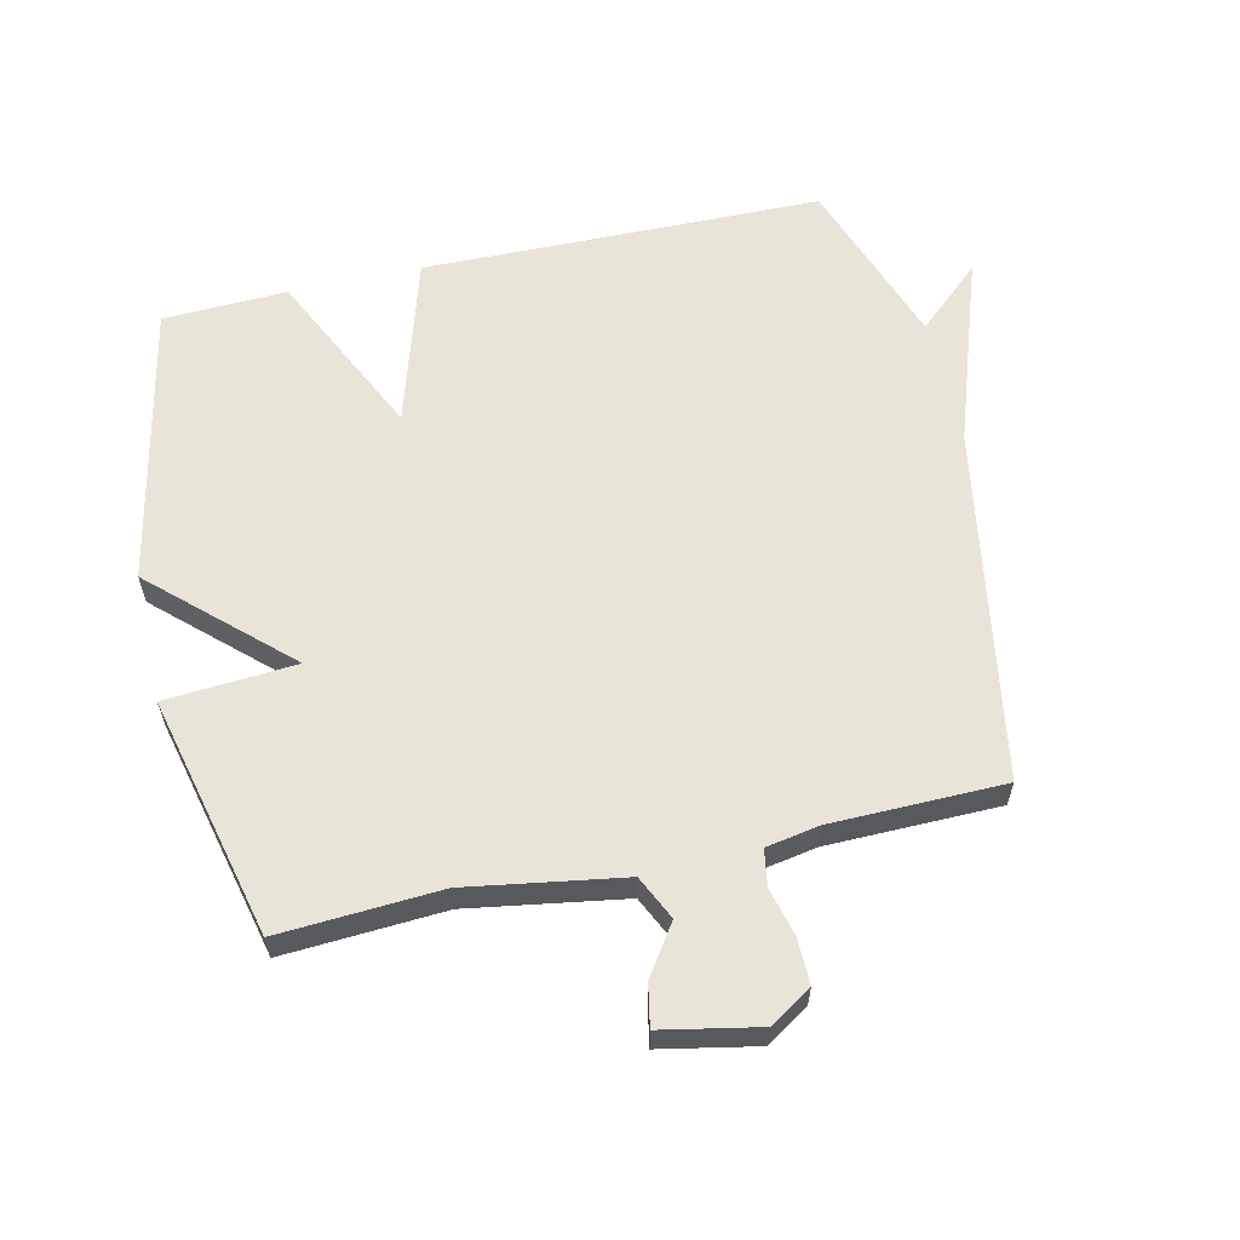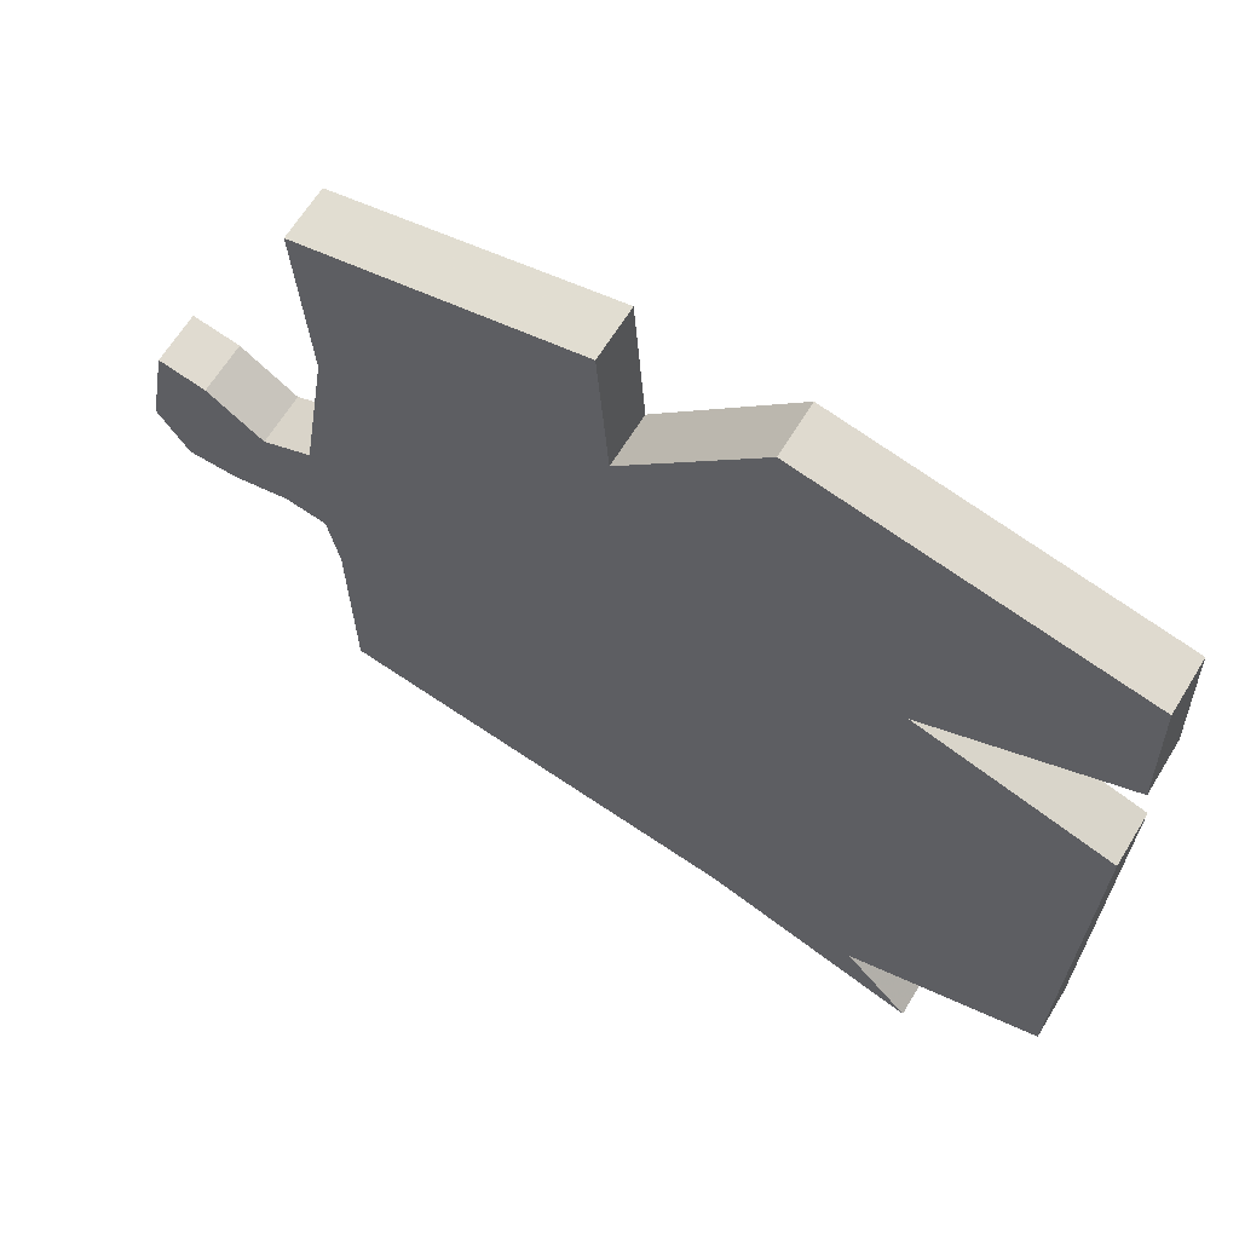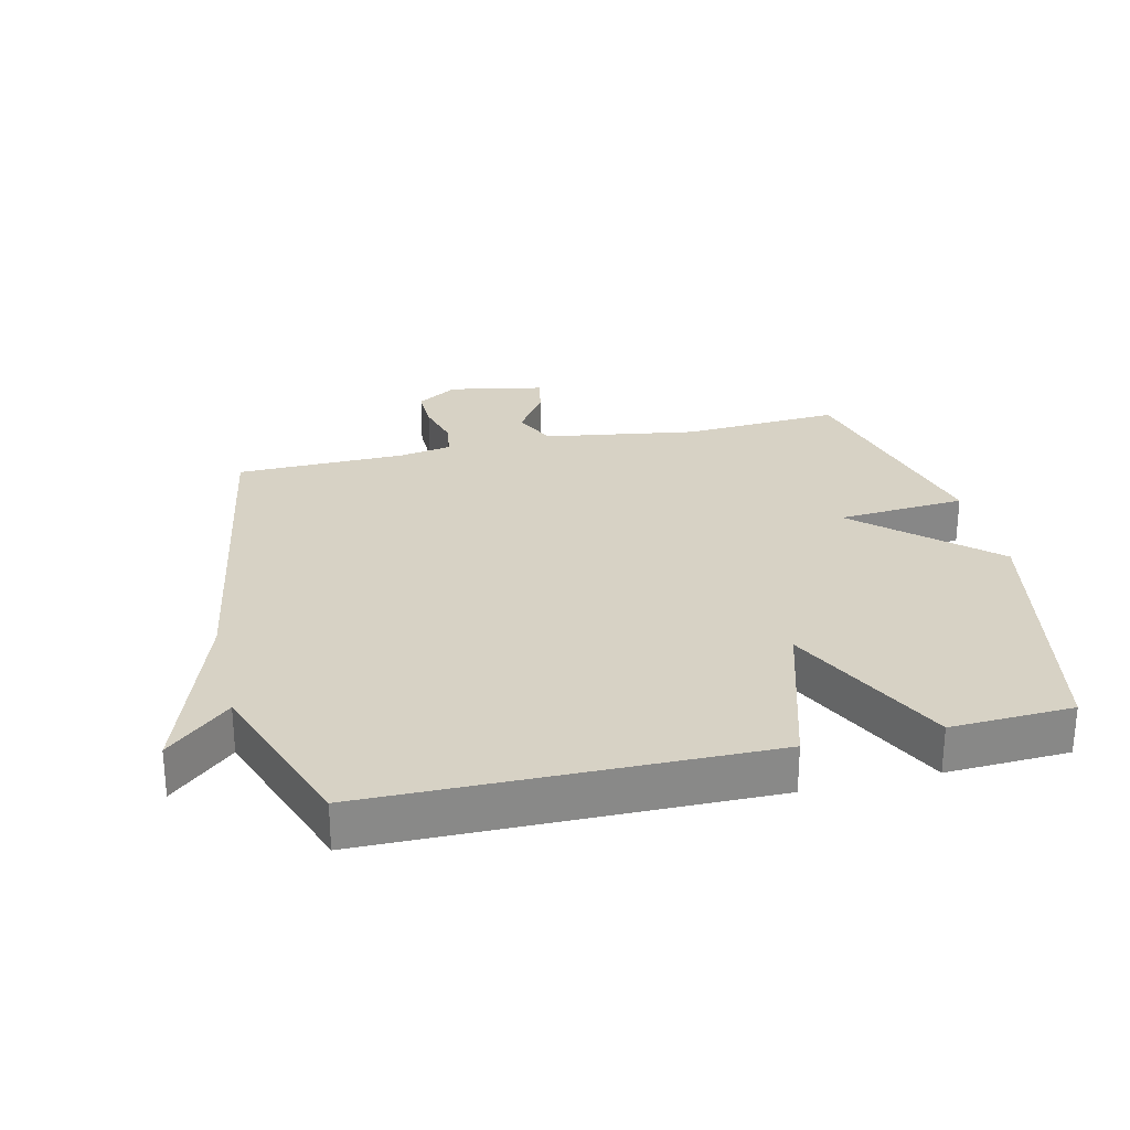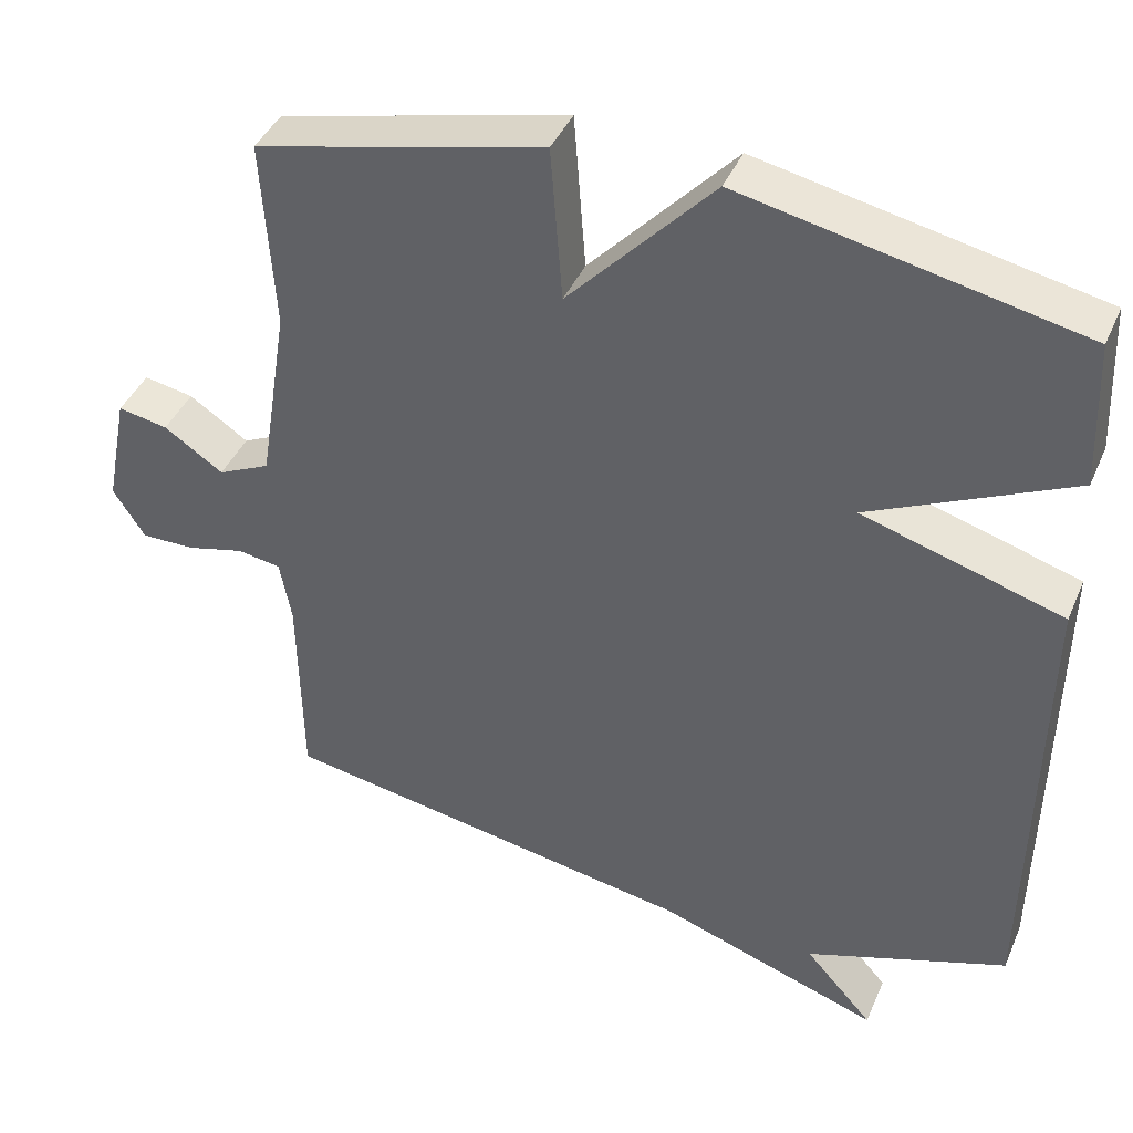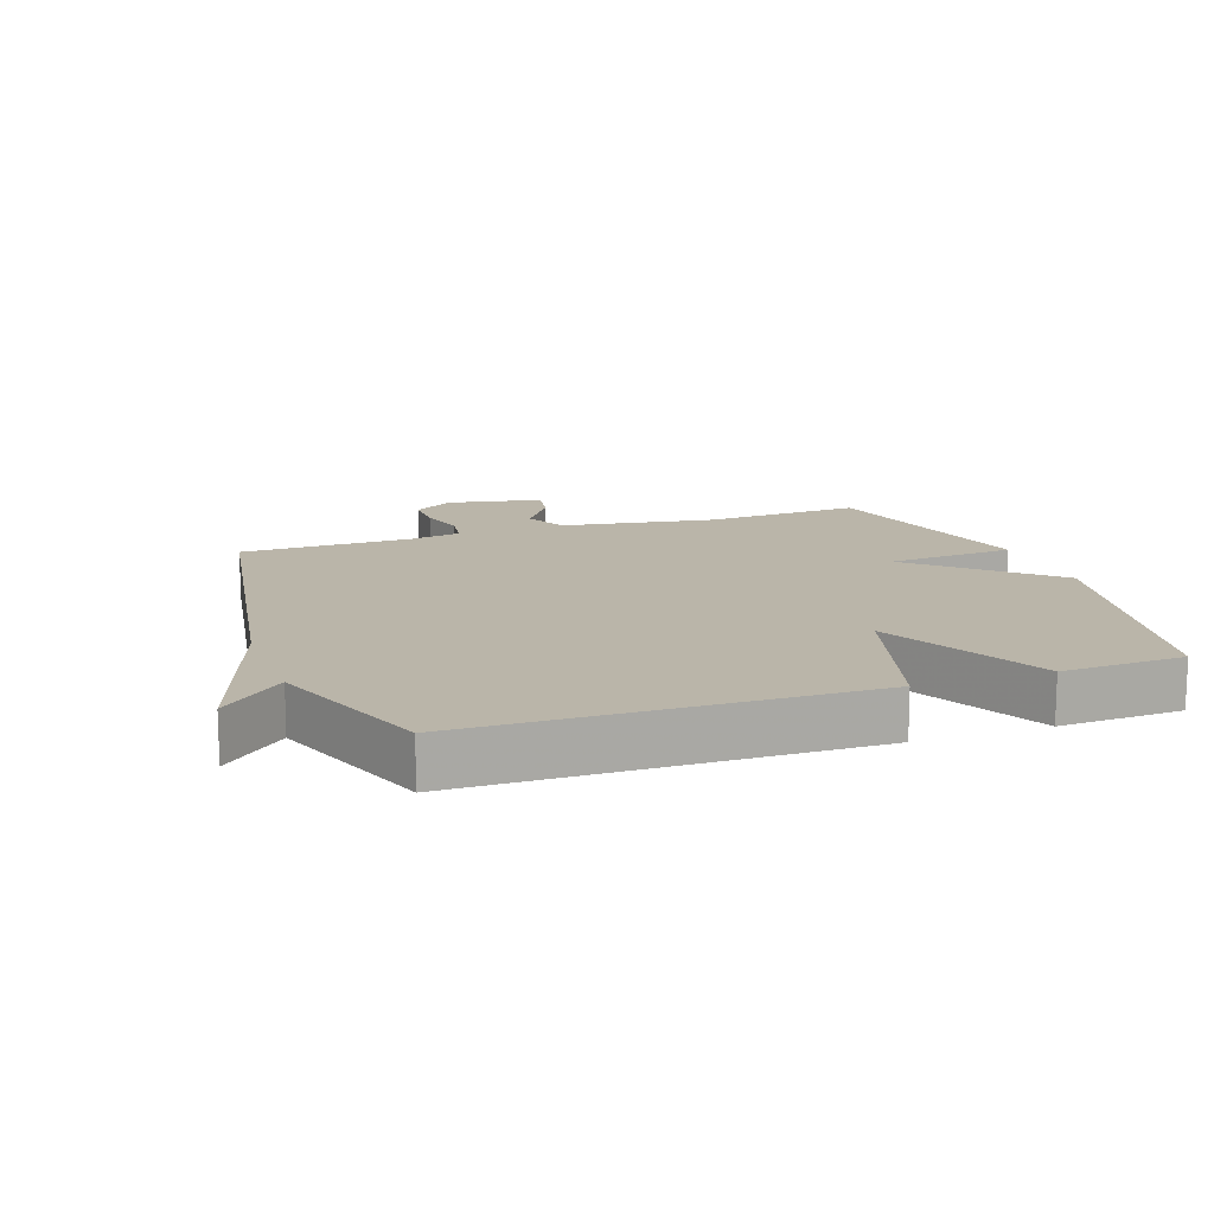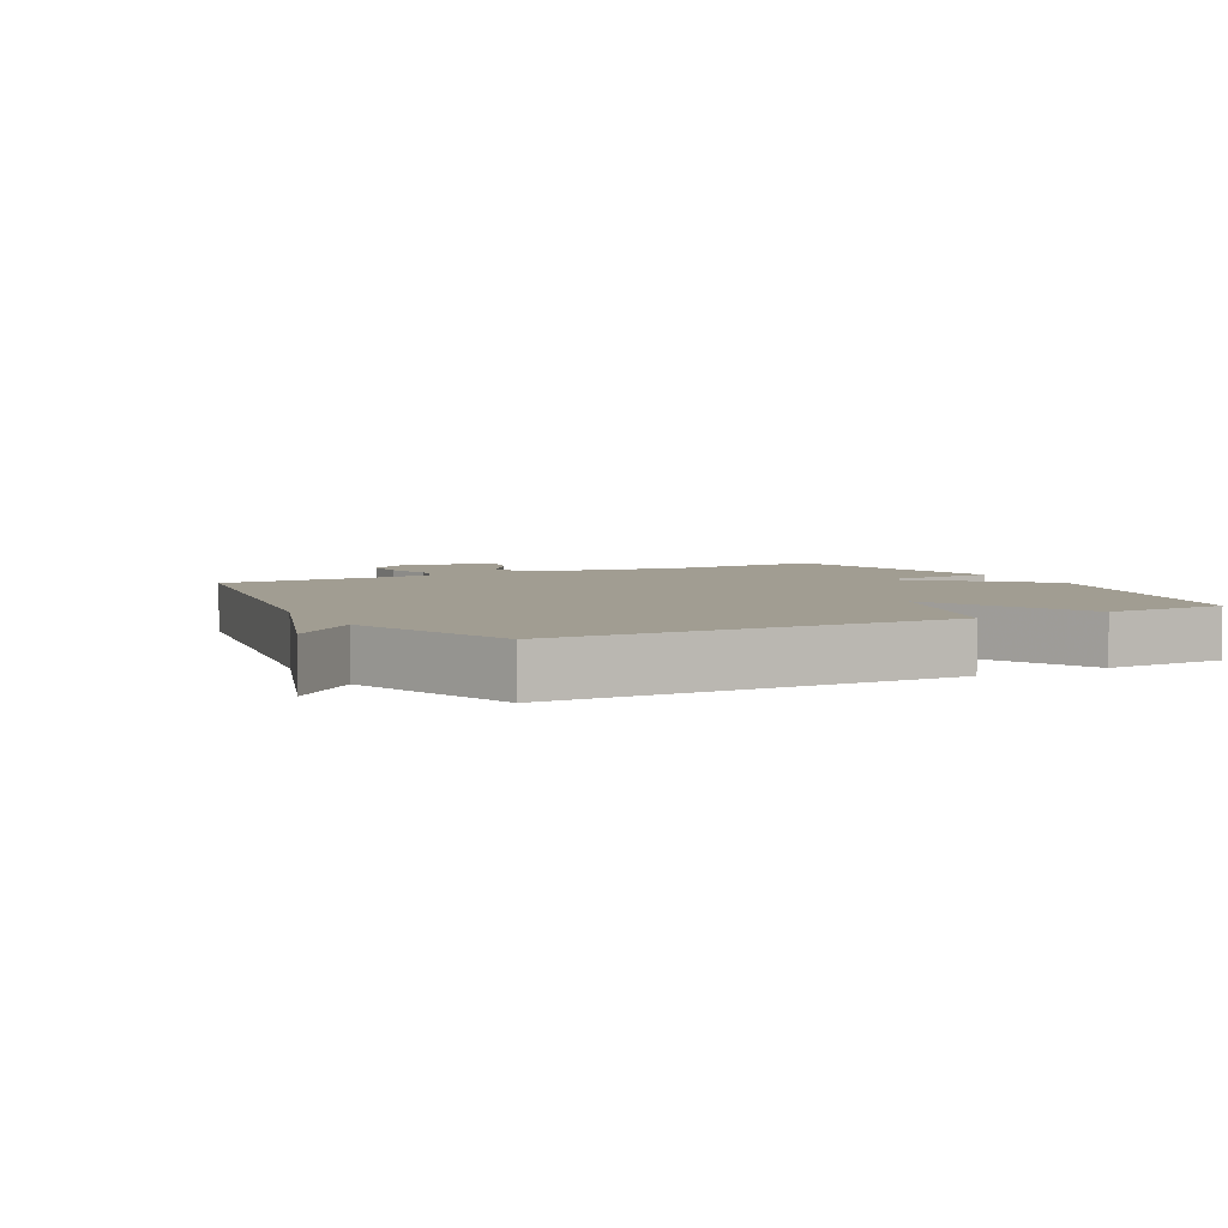
<metadata>
{"format":"obj","ext":"obj","renderer":"f3d","projection":"perspective","resolution":1024,"background":"white","views":[{"elev":60.4,"azim":77.3,"up":"+Y"},{"elev":64.9,"azim":-148.5,"up":"+Z"},{"elev":27.2,"azim":-103.4,"up":"+Y"},{"elev":41.6,"azim":-157.8,"up":"+Z"},{"elev":13.7,"azim":-109.5,"up":"+Y"},{"elev":4.7,"azim":-117.8,"up":"+Y"}]}
</metadata>
<code>
v 0.5 0.07 -0.5
v -0.04 0.07 -0.592
v -0.328 0.07 -0.69
v -0.24 0.07 -0.592
v -0.5 0.07 -0.5
v -0.508 0.07 0.11
v -0.25 0.07 0.187
v -0.508 0.07 0.31
v -0.5 0.07 0.5
v -0.069 0.07 0.589
v 0.116 0.07 0.389
v 0.131 0.07 0.589
v 0.5 0.07 0.5
v 0.485 0.07 0.254
v 0.523 0.07 0.016
v 0.59 0.07 -0.016
v 0.666 0.07 0.035
v 0.73 0.07 0.047
v 0.759 0.07 -0.101
v 0.718 0.07 -0.165
v 0.649 0.07 -0.164
v 0.575 0.07 -0.145
v 0.519 0.07 -0.154
v 0.504 0.07 -0.236
v 0.5 0 -0.5
v -0.04 0 -0.592
v -0.328 0 -0.69
v -0.24 0 -0.592
v -0.5 0 -0.5
v -0.508 0 0.11
v -0.25 0 0.187
v -0.508 0 0.31
v -0.5 0 0.5
v -0.069 0 0.589
v 0.116 0 0.389
v 0.131 0 0.589
v 0.5 0 0.5
v 0.485 0 0.254
v 0.523 0 0.016
v 0.59 0 -0.016
v 0.666 0 0.035
v 0.73 0 0.047
v 0.759 0 -0.101
v 0.718 0 -0.165
v 0.649 0 -0.164
v 0.575 0 -0.145
v 0.519 0 -0.154
v 0.504 0 -0.236
f 20 21 22
f 19 20 22
f 18 19 22
f 17 18 22
f 16 17 22
f 15 16 22 23
f 14 15 23 24
f 11 12 13 14
f 9 10 11
f 8 9 11
f 7 8 11
f 24 1 2
f 14 24 2
f 11 14 2
f 7 11 2
f 6 7 2
f 5 6 2
f 4 5 2
f 2 3 4
f 46 45 44
f 46 44 43
f 46 43 42
f 46 42 41
f 46 41 40
f 47 46 40 39
f 48 47 39 38
f 38 37 36 35
f 35 34 33
f 35 33 32
f 35 32 31
f 26 25 48
f 26 48 38
f 26 38 35
f 26 35 31
f 26 31 30
f 26 30 29
f 26 29 28
f 28 27 26
f 1 25 26 2
f 2 26 27 3
f 3 27 28 4
f 4 28 29 5
f 5 29 30 6
f 6 30 31 7
f 7 31 32 8
f 8 32 33 9
f 9 33 34 10
f 10 34 35 11
f 11 35 36 12
f 12 36 37 13
f 13 37 38 14
f 14 38 39 15
f 15 39 40 16
f 16 40 41 17
f 17 41 42 18
f 18 42 43 19
f 19 43 44 20
f 20 44 45 21
f 21 45 46 22
f 22 46 47 23
f 23 47 48 24
f 24 48 25 1

</code>
